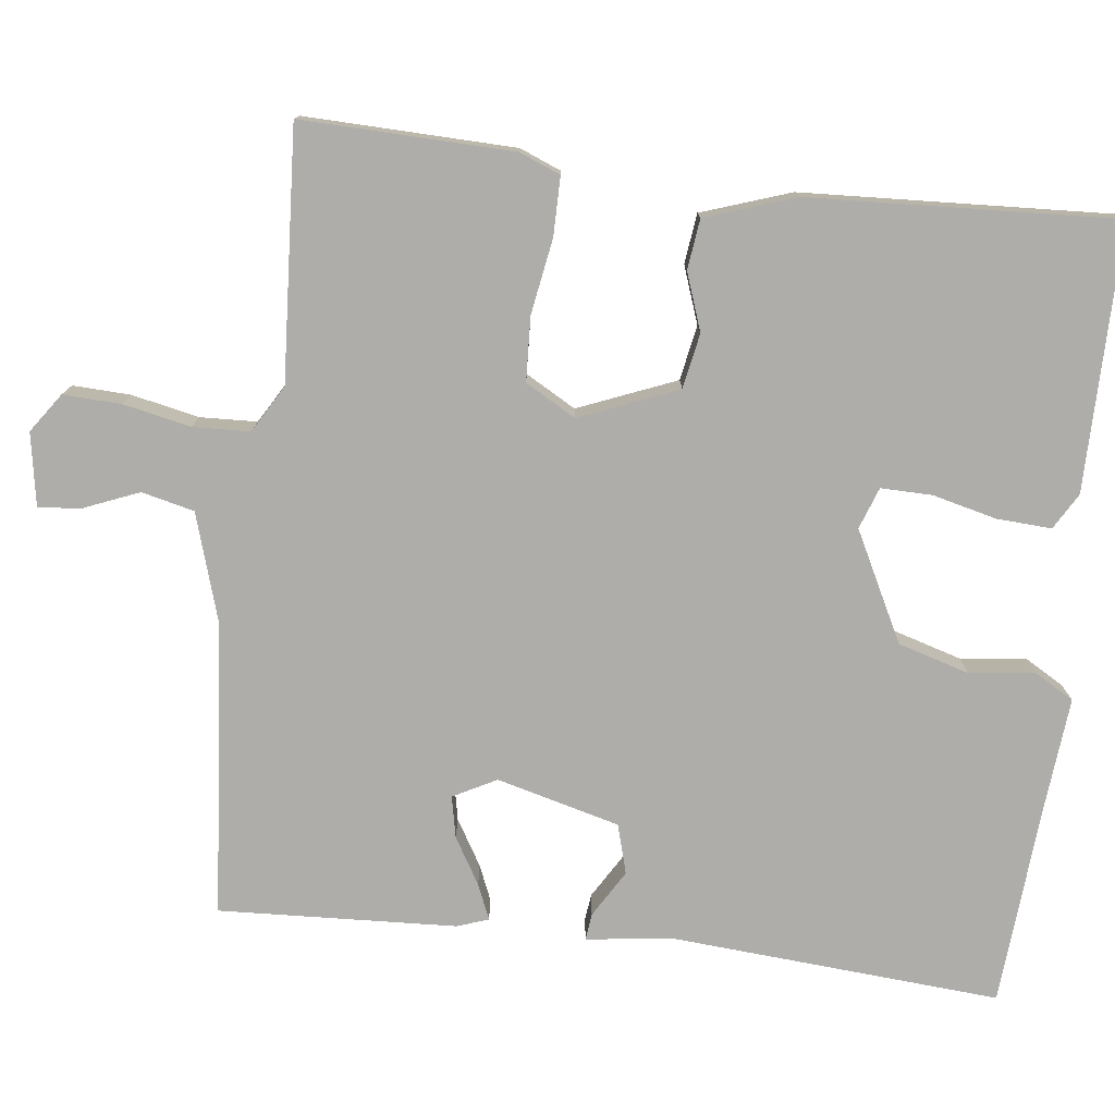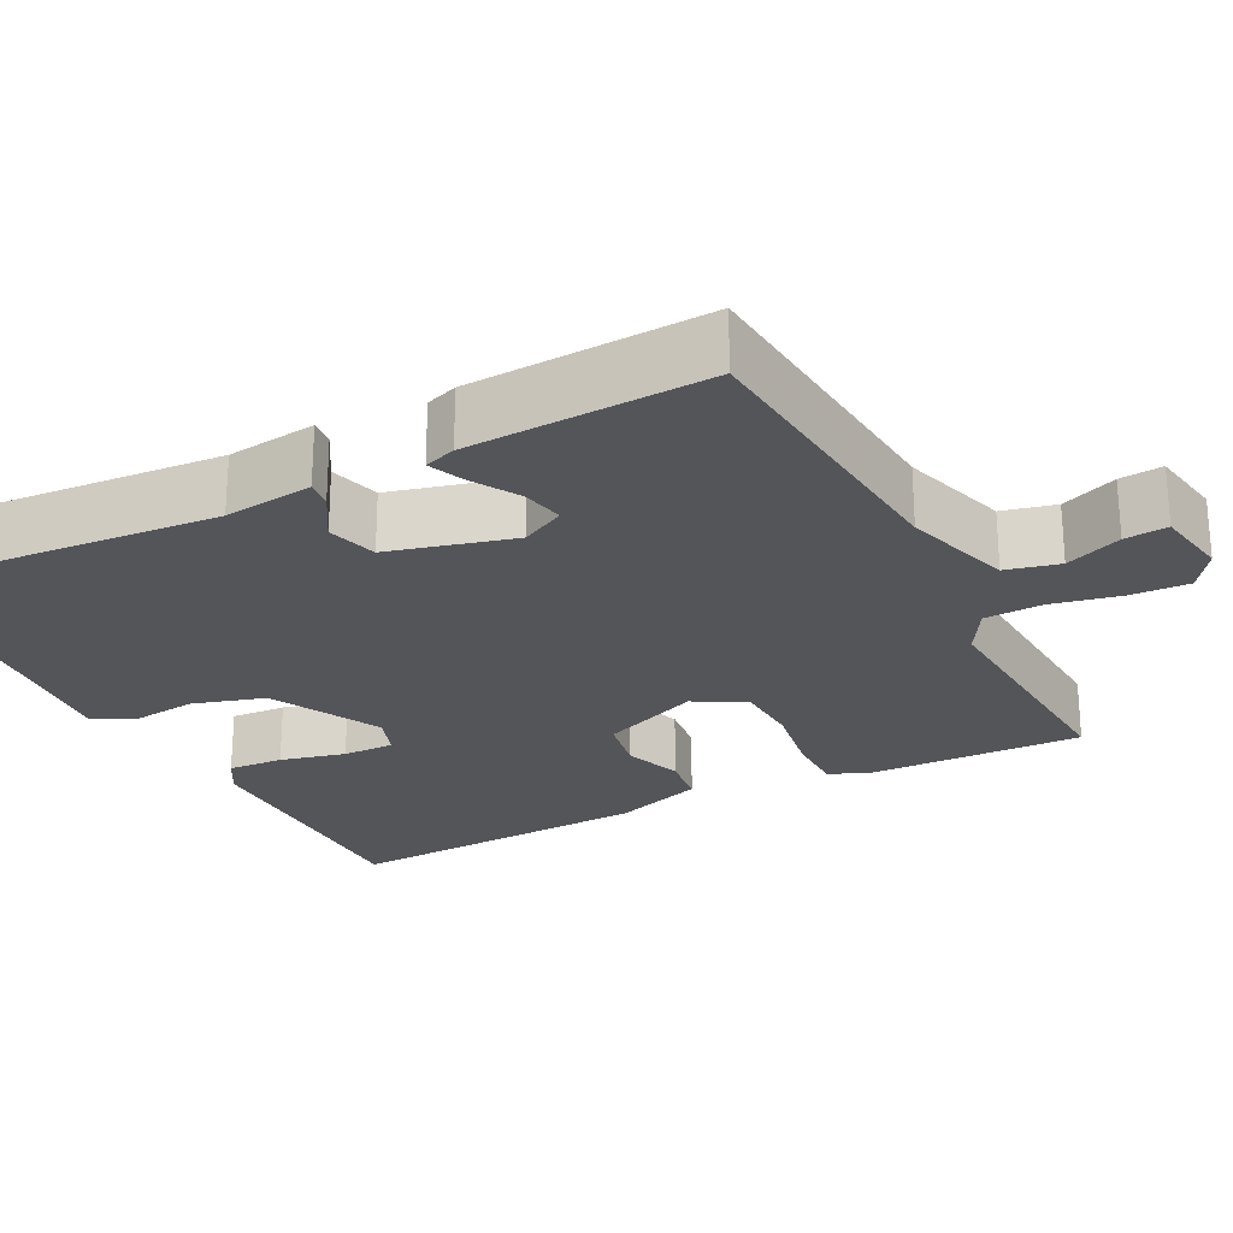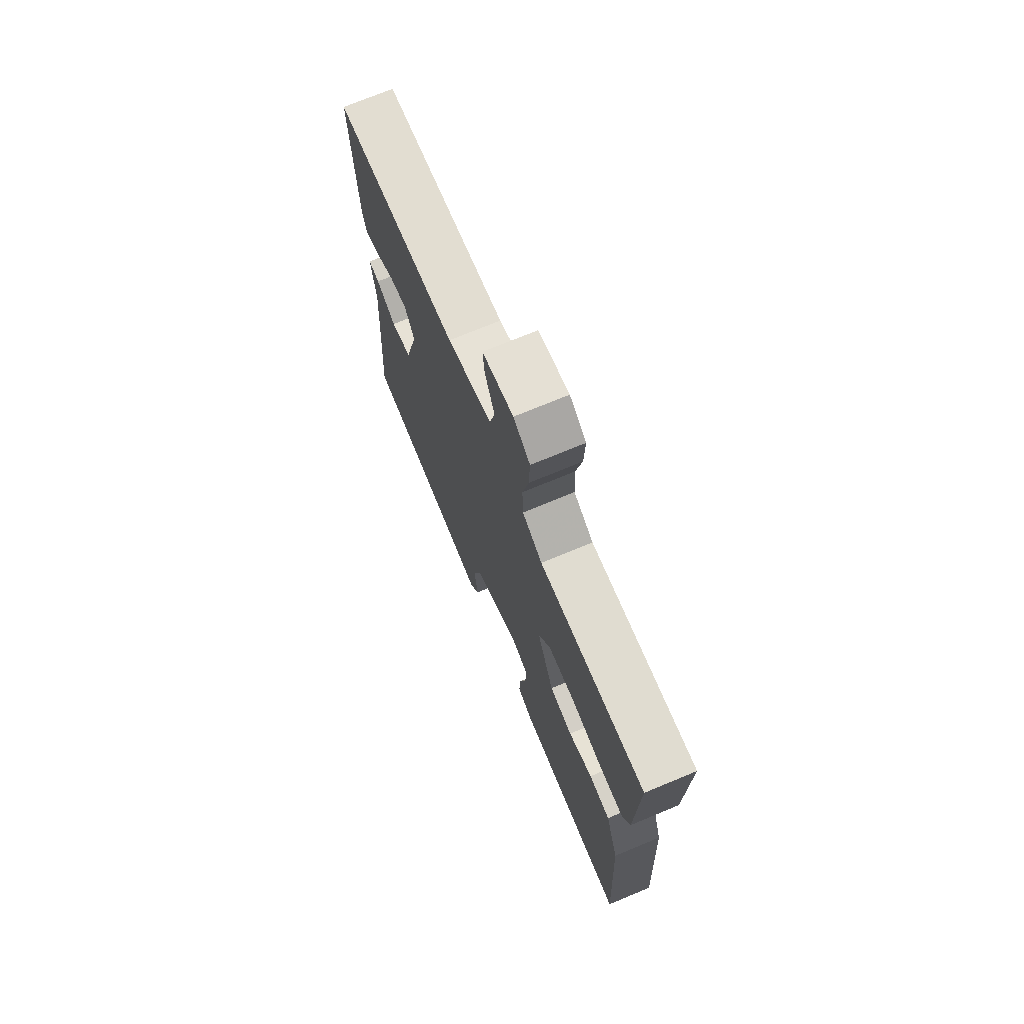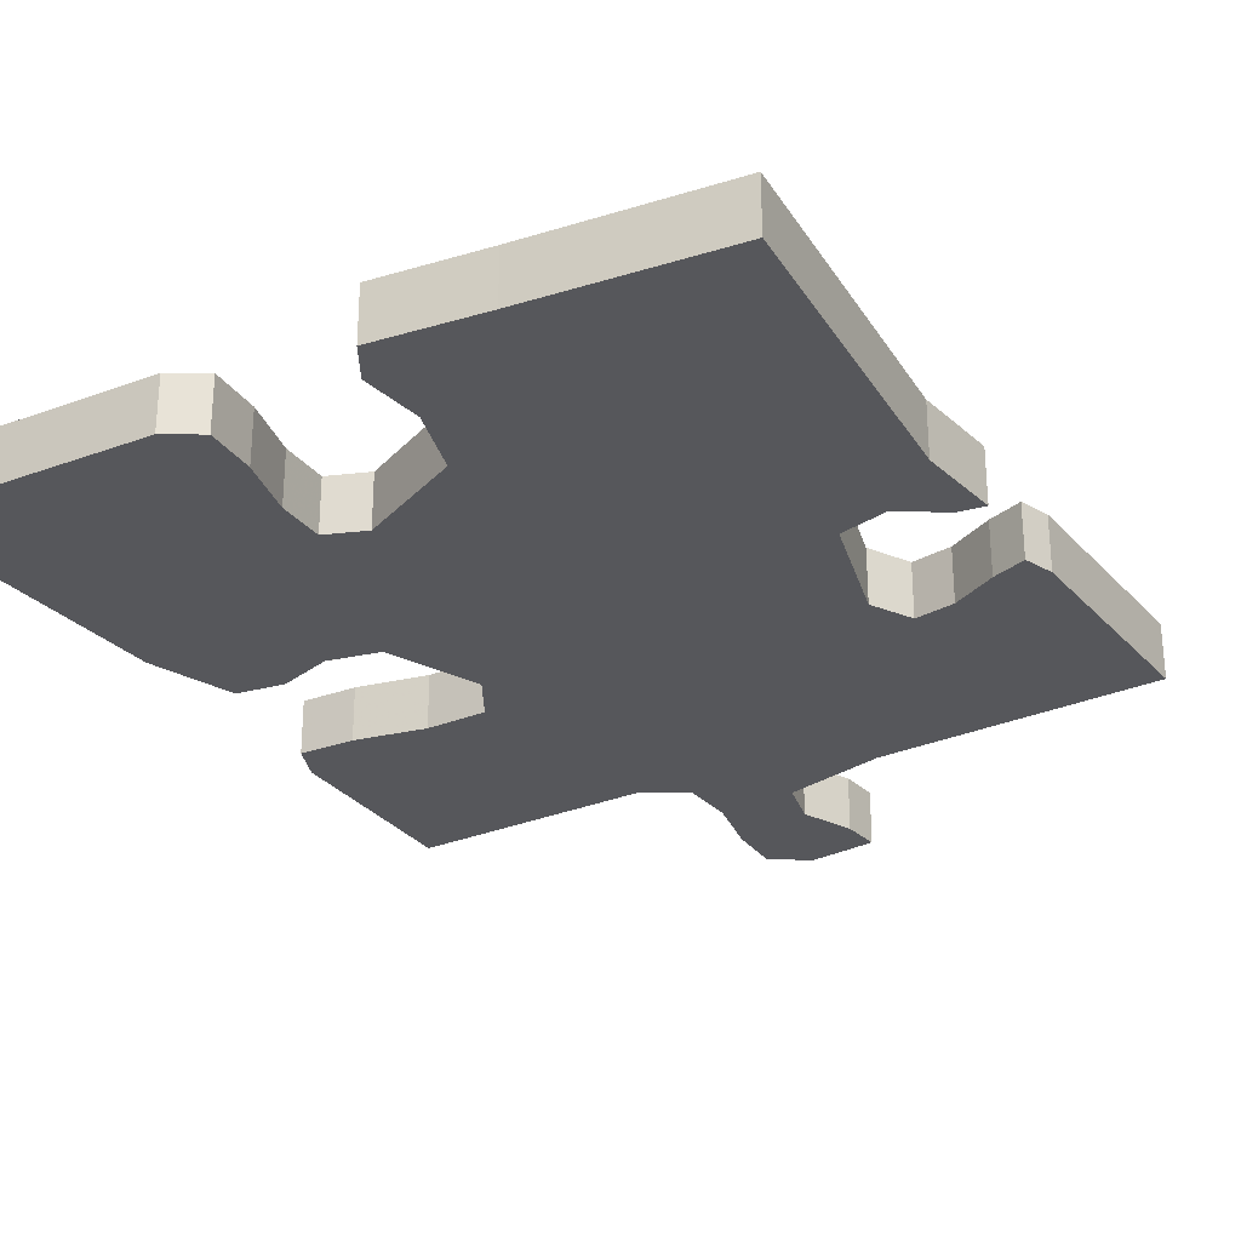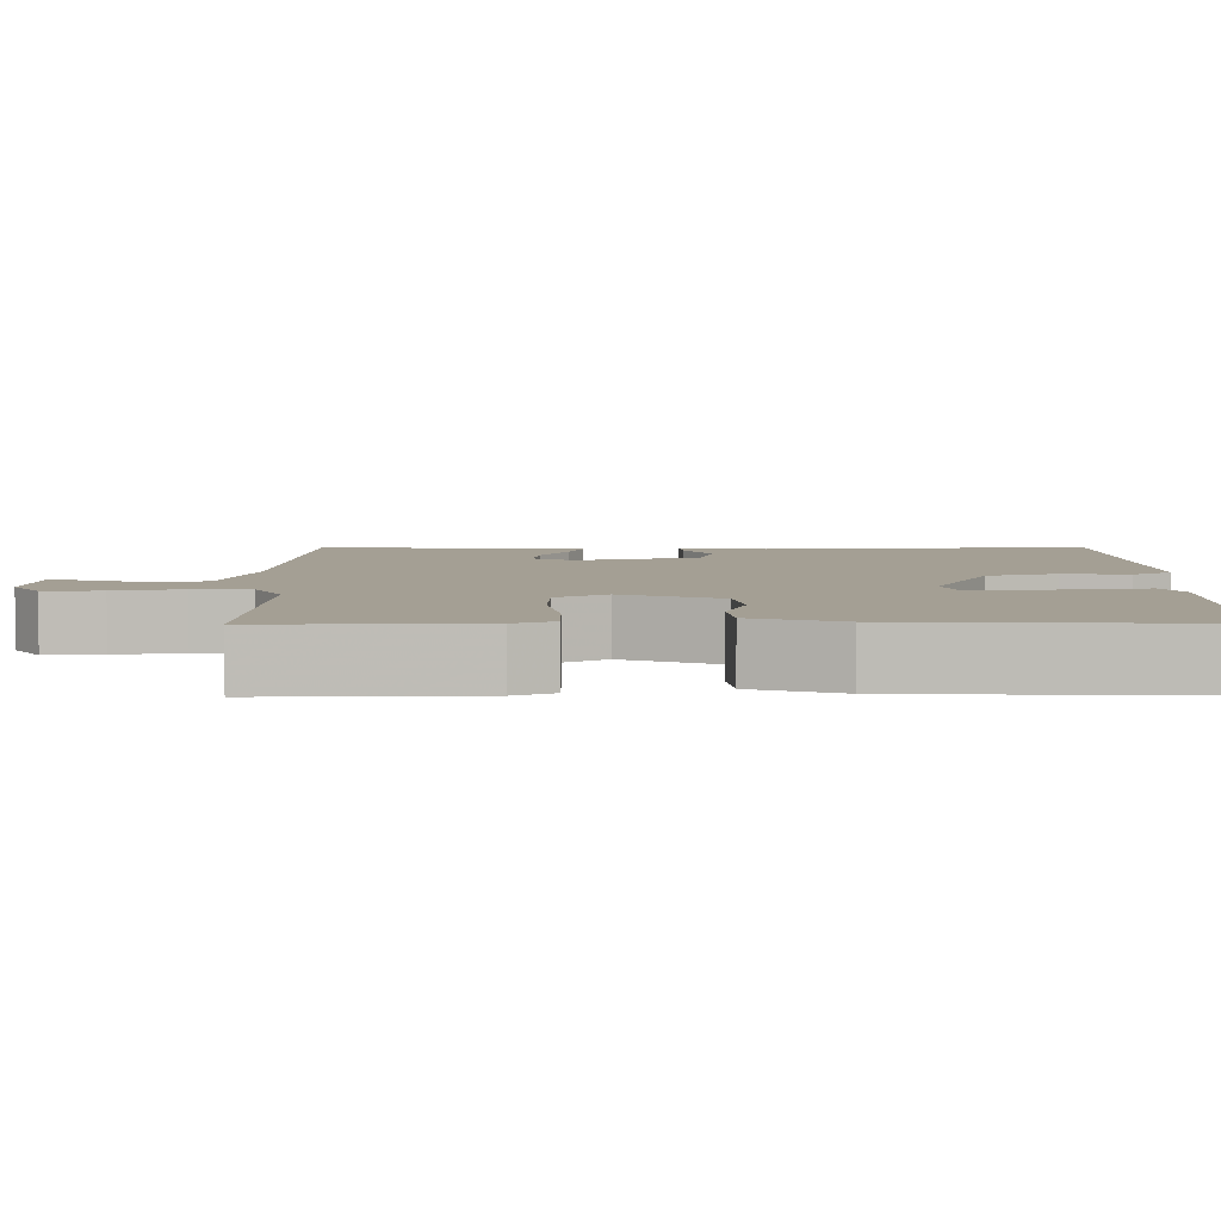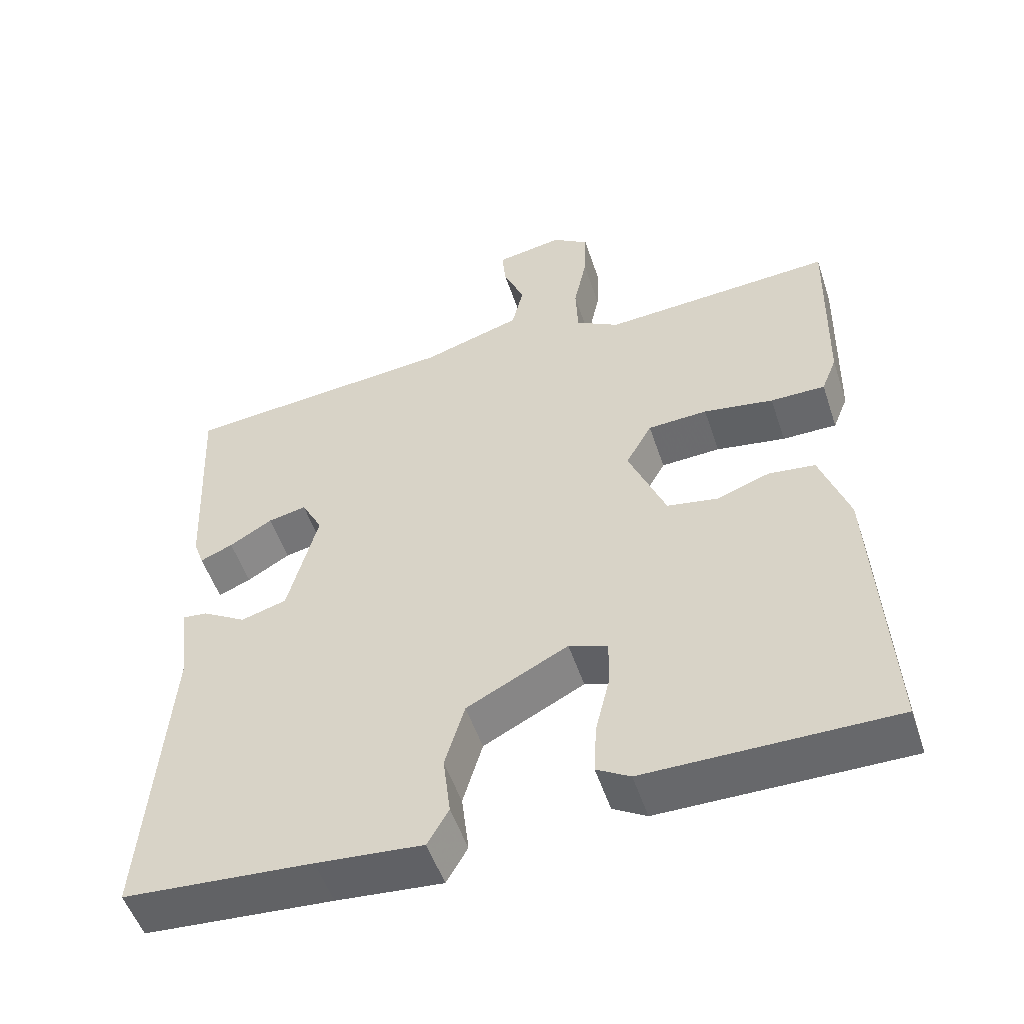
<metadata>
{"format":"obj","ext":"obj","renderer":"f3d","projection":"perspective","resolution":1024,"background":"white","views":[{"elev":-77.2,"azim":83.2,"up":"+Y"},{"elev":-24.6,"azim":-62.8,"up":"+Y"},{"elev":72.4,"azim":67.4,"up":"+Z"},{"elev":-27.3,"azim":-150.2,"up":"+Y"},{"elev":5.5,"azim":89.5,"up":"+Y"},{"elev":-52.4,"azim":18.3,"up":"+Z"}]}
</metadata>
<code>
v -0.5 0.07 0.5
v -0.123 0.07 0.533
v 0.013 0.07 0.575
v 0.029 0.07 0.642
v 0 0.07 0.713
v -0.005 0.07 0.767
v 0.088 0.07 0.783
v 0.138 0.07 0.748
v 0.135 0.07 0.674
v 0.117 0.07 0.588
v 0.12 0.07 0.515
v 0.18 0.07 0.48
v 0.5 0.07 0.5
v 0.493 0.07 0.23
v 0.472 0.07 0.178
v 0.397 0.07 0.178
v 0.301 0.07 0.194
v 0.219 0.07 0.19
v 0.183 0.07 0.126
v 0.234 0.07 0.001
v 0.304 0.07 -0.012
v 0.377 0.07 0.014
v 0.441 0.07 0.006
v 0.48 0.07 -0.108
v 0.5 0.07 -0.5
v 0.162 0.07 -0.499
v 0.116 0.07 -0.472
v 0.12 0.07 -0.402
v 0.14 0.07 -0.32
v 0.141 0.07 -0.255
v 0.088 0.07 -0.236
v -0.051 0.07 -0.307
v -0.078 0.07 -0.398
v -0.068 0.07 -0.482
v -0.097 0.07 -0.532
v -0.242 0.07 -0.519
v -0.5 0.07 -0.5
v -0.469 0.07 -0.081
v -0.483 0.07 0.032
v -0.449 0.07 0.028
v -0.389 0.07 -0.008
v -0.326 0.07 0.01
v -0.285 0.07 0.167
v -0.314 0.07 0.222
v -0.367 0.07 0.211
v -0.426 0.07 0.176
v -0.471 0.07 0.157
v -0.485 0.07 0.197
v -0.5 0 0.5
v -0.123 0 0.533
v 0.013 0 0.575
v 0.029 0 0.642
v 0 0 0.713
v -0.005 0 0.767
v 0.088 0 0.783
v 0.138 0 0.748
v 0.135 0 0.674
v 0.117 0 0.588
v 0.12 0 0.515
v 0.18 0 0.48
v 0.5 0 0.5
v 0.493 0 0.23
v 0.472 0 0.178
v 0.397 0 0.178
v 0.301 0 0.194
v 0.219 0 0.19
v 0.183 0 0.126
v 0.234 0 0.001
v 0.304 0 -0.012
v 0.377 0 0.014
v 0.441 0 0.006
v 0.48 0 -0.108
v 0.5 0 -0.5
v 0.162 0 -0.499
v 0.116 0 -0.472
v 0.12 0 -0.402
v 0.14 0 -0.32
v 0.141 0 -0.255
v 0.088 0 -0.236
v -0.051 0 -0.307
v -0.078 0 -0.398
v -0.068 0 -0.482
v -0.097 0 -0.532
v -0.242 0 -0.519
v -0.5 0 -0.5
v -0.469 0 -0.081
v -0.483 0 0.032
v -0.449 0 0.028
v -0.389 0 -0.008
v -0.326 0 0.01
v -0.285 0 0.167
v -0.314 0 0.222
v -0.367 0 0.211
v -0.426 0 0.176
v -0.471 0 0.157
v -0.485 0 0.197
f 48 1 2
f 47 48 2
f 46 47 2
f 45 46 2
f 44 45 2 3
f 43 44 3
f 42 43 3
f 38 39 40 41
f 38 41 42
f 37 38 42
f 36 37 42
f 35 36 42
f 34 35 42
f 33 34 42
f 32 33 42 3
f 27 28 29
f 26 27 29
f 25 26 29
f 24 25 29
f 23 24 29
f 22 23 29
f 21 22 29
f 20 21 29 30
f 19 20 30 31
f 15 16 17
f 14 15 17
f 13 14 17
f 12 13 17
f 11 12 17 18
f 8 9 10
f 7 8 10
f 6 7 10
f 5 6 10
f 4 5 10
f 4 10 11
f 3 4 11
f 32 3 11
f 31 32 11
f 19 31 11
f 11 18 19
f 50 49 96
f 50 96 95
f 50 95 94
f 50 94 93
f 51 50 93 92
f 51 92 91
f 51 91 90
f 89 88 87 86
f 90 89 86
f 90 86 85
f 90 85 84
f 90 84 83
f 90 83 82
f 90 82 81
f 51 90 81 80
f 77 76 75
f 77 75 74
f 77 74 73
f 77 73 72
f 77 72 71
f 77 71 70
f 77 70 69
f 78 77 69 68
f 79 78 68 67
f 65 64 63
f 65 63 62
f 65 62 61
f 65 61 60
f 66 65 60 59
f 58 57 56
f 58 56 55
f 58 55 54
f 58 54 53
f 58 53 52
f 59 58 52
f 59 52 51
f 59 51 80
f 59 80 79
f 59 79 67
f 67 66 59
f 1 49 50 2
f 2 50 51 3
f 3 51 52 4
f 4 52 53 5
f 5 53 54 6
f 6 54 55 7
f 7 55 56 8
f 8 56 57 9
f 9 57 58 10
f 10 58 59 11
f 11 59 60 12
f 12 60 61 13
f 13 61 62 14
f 14 62 63 15
f 15 63 64 16
f 16 64 65 17
f 17 65 66 18
f 18 66 67 19
f 19 67 68 20
f 20 68 69 21
f 21 69 70 22
f 22 70 71 23
f 23 71 72 24
f 24 72 73 25
f 25 73 74 26
f 26 74 75 27
f 27 75 76 28
f 28 76 77 29
f 29 77 78 30
f 30 78 79 31
f 31 79 80 32
f 32 80 81 33
f 33 81 82 34
f 34 82 83 35
f 35 83 84 36
f 36 84 85 37
f 37 85 86 38
f 38 86 87 39
f 39 87 88 40
f 40 88 89 41
f 41 89 90 42
f 42 90 91 43
f 43 91 92 44
f 44 92 93 45
f 45 93 94 46
f 46 94 95 47
f 47 95 96 48
f 48 96 49 1

</code>
